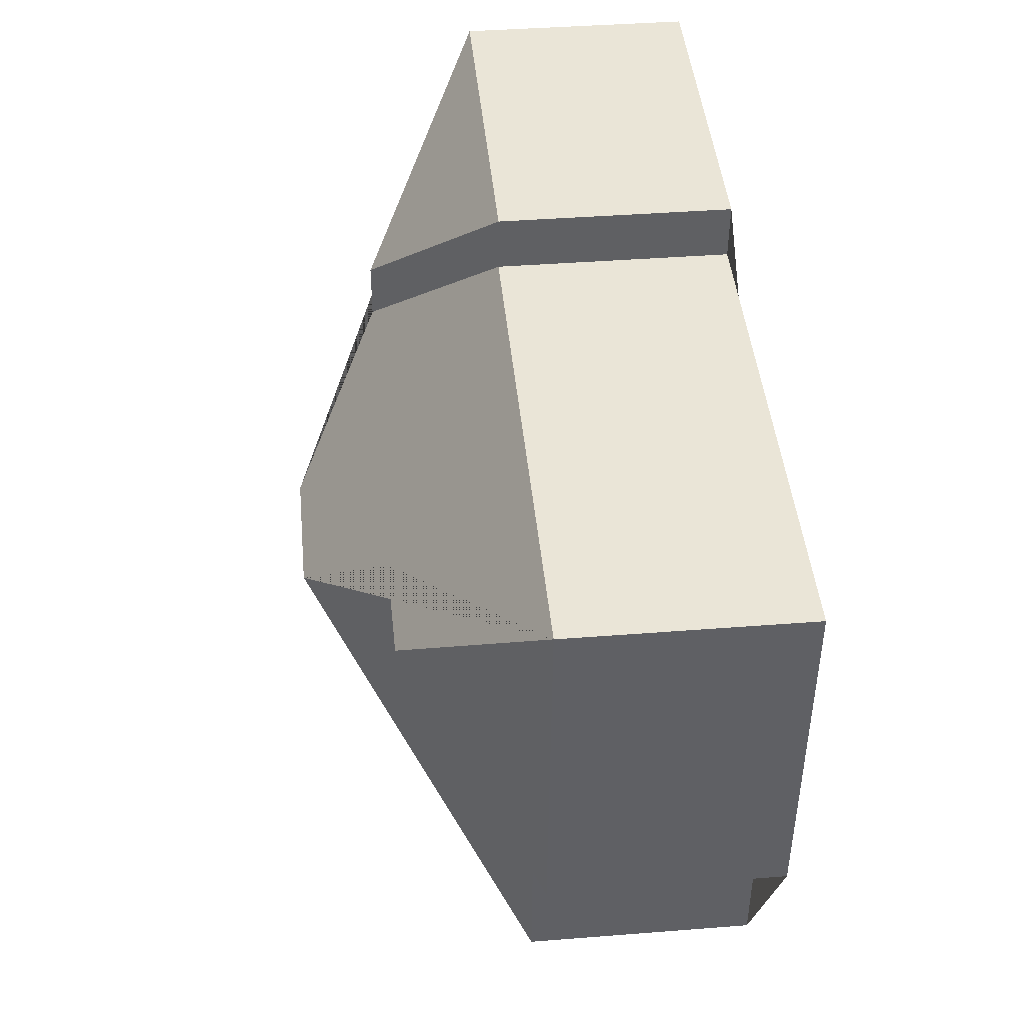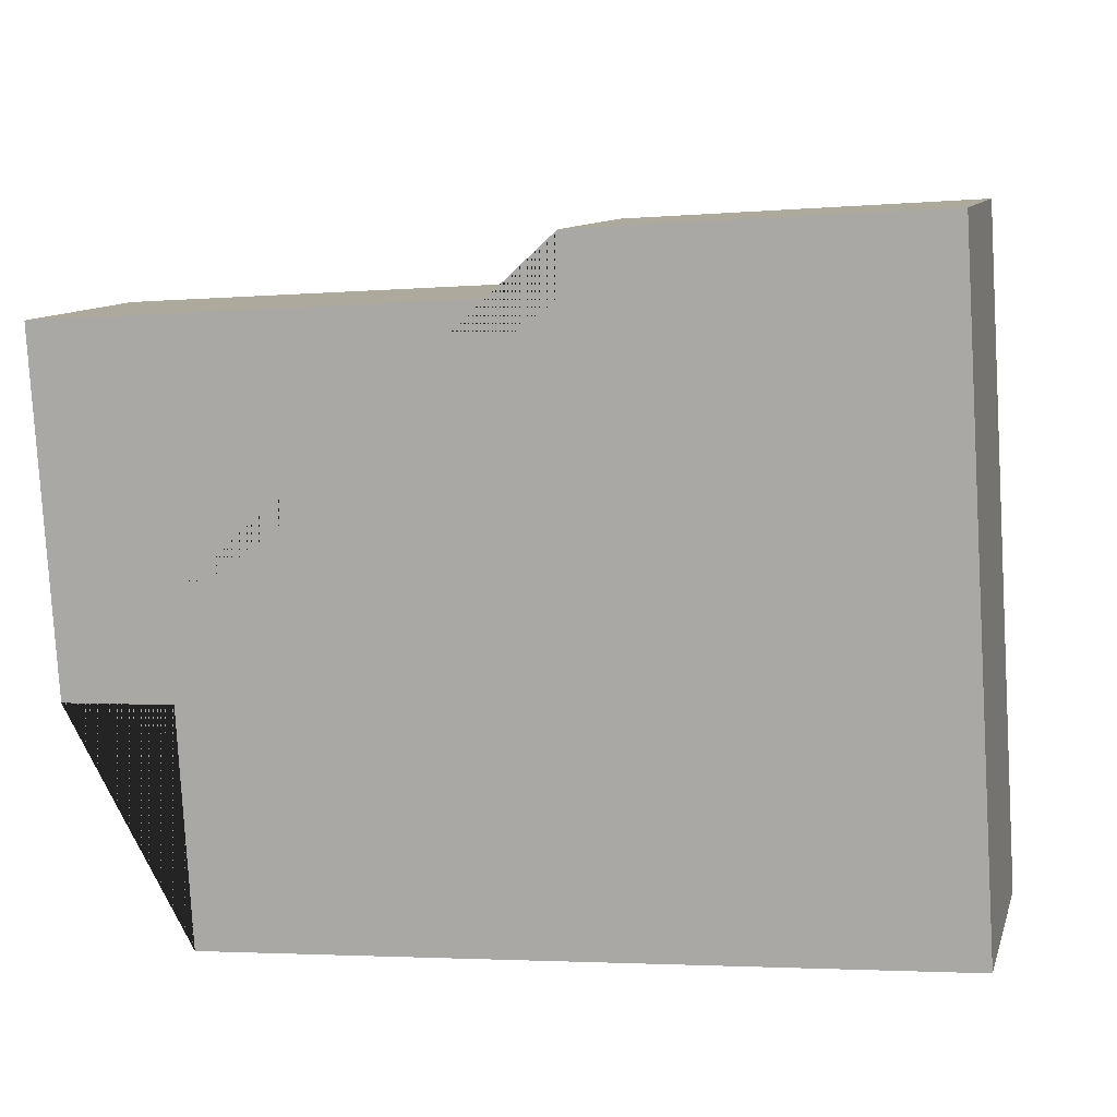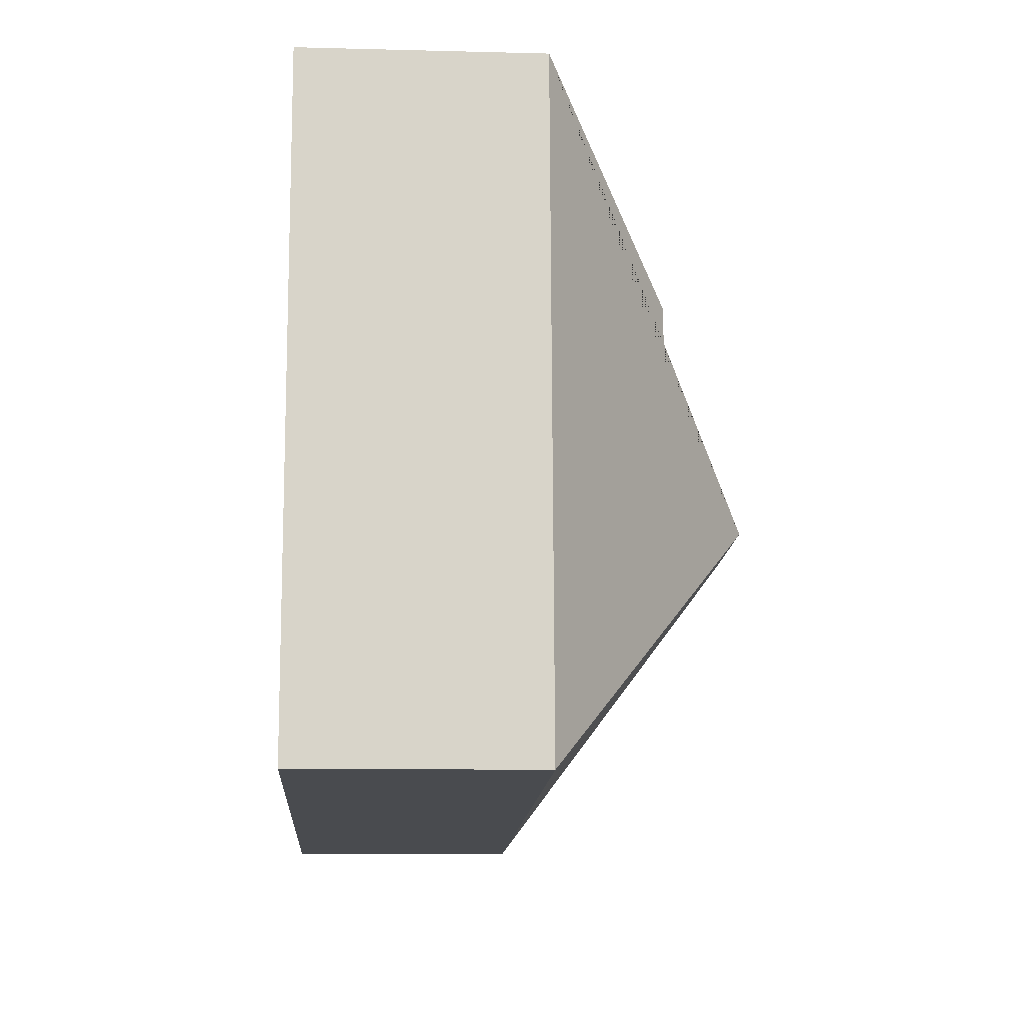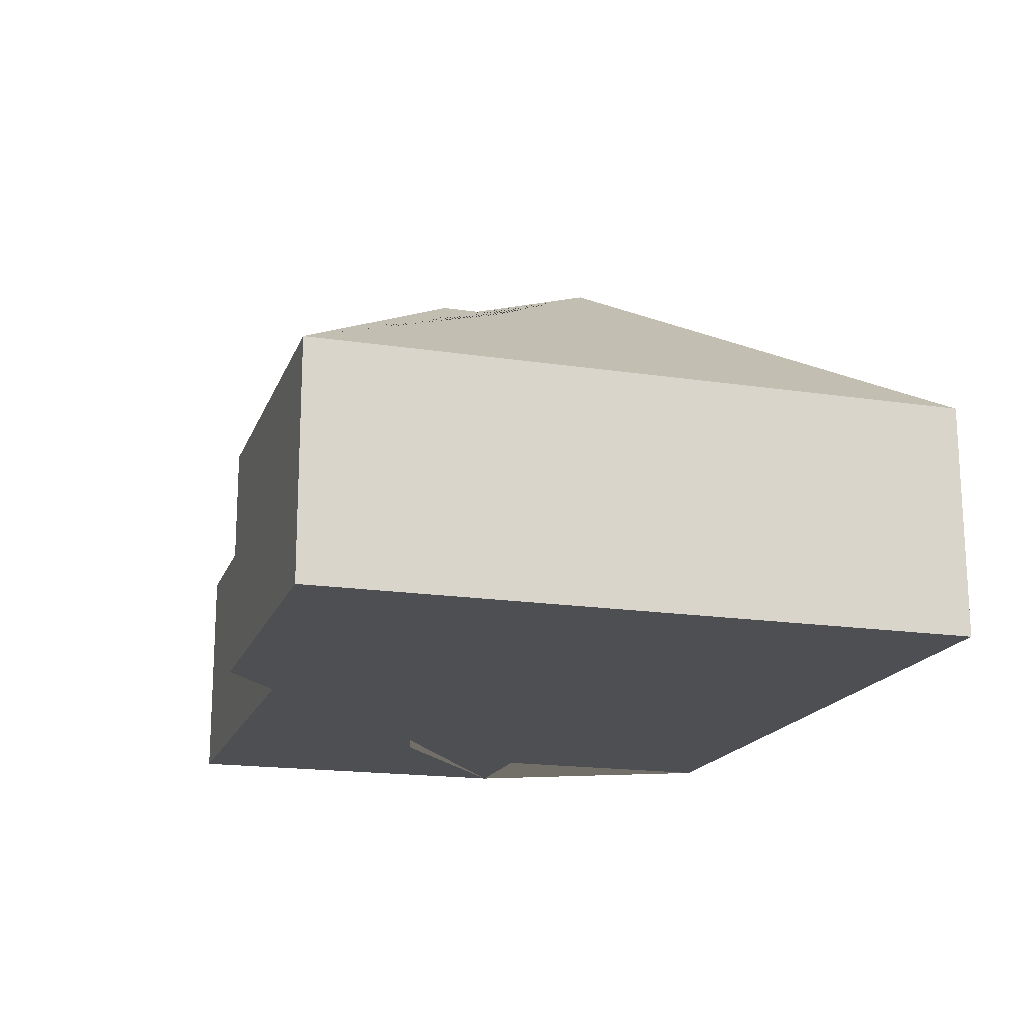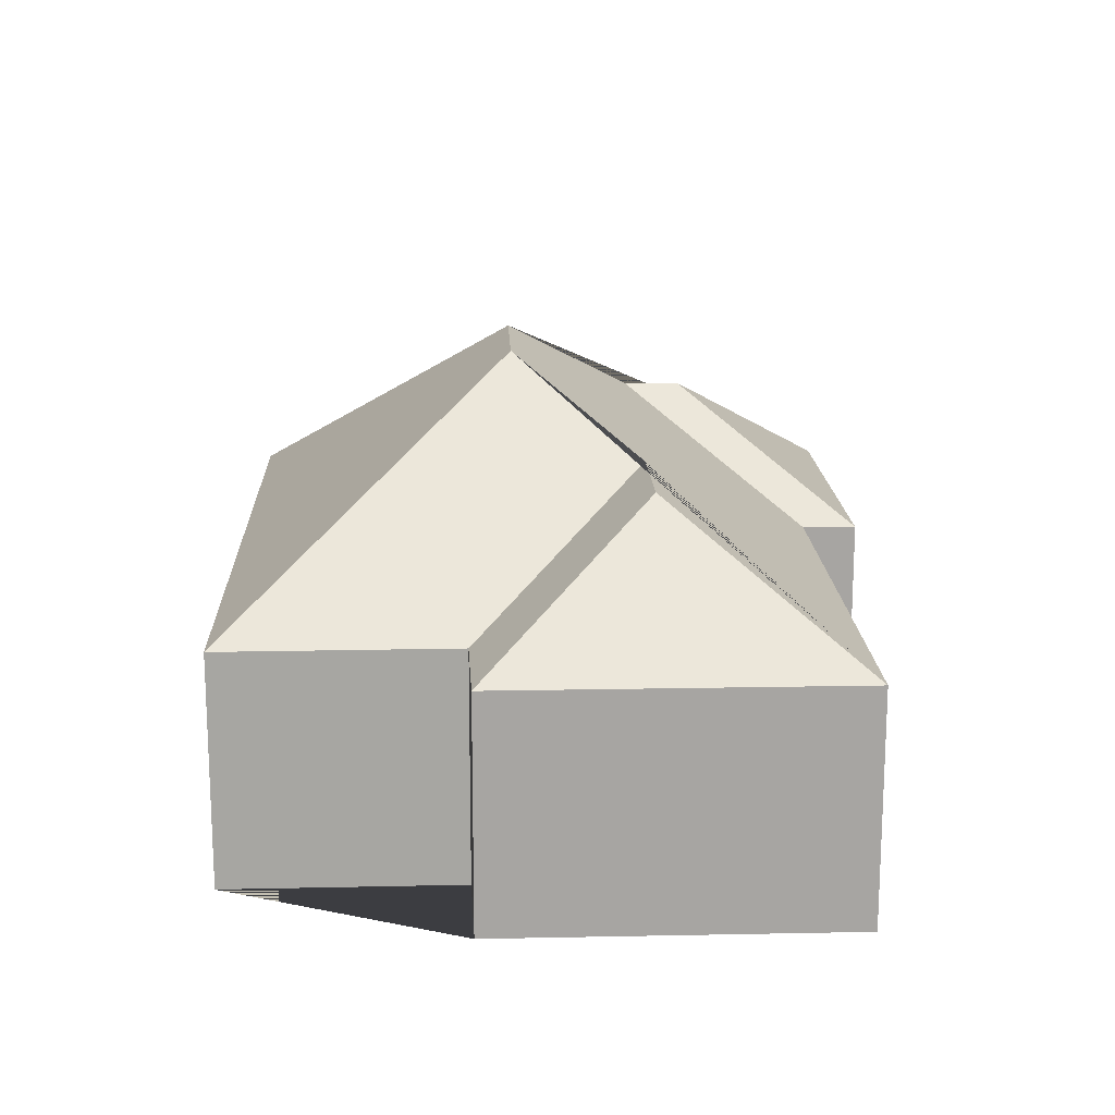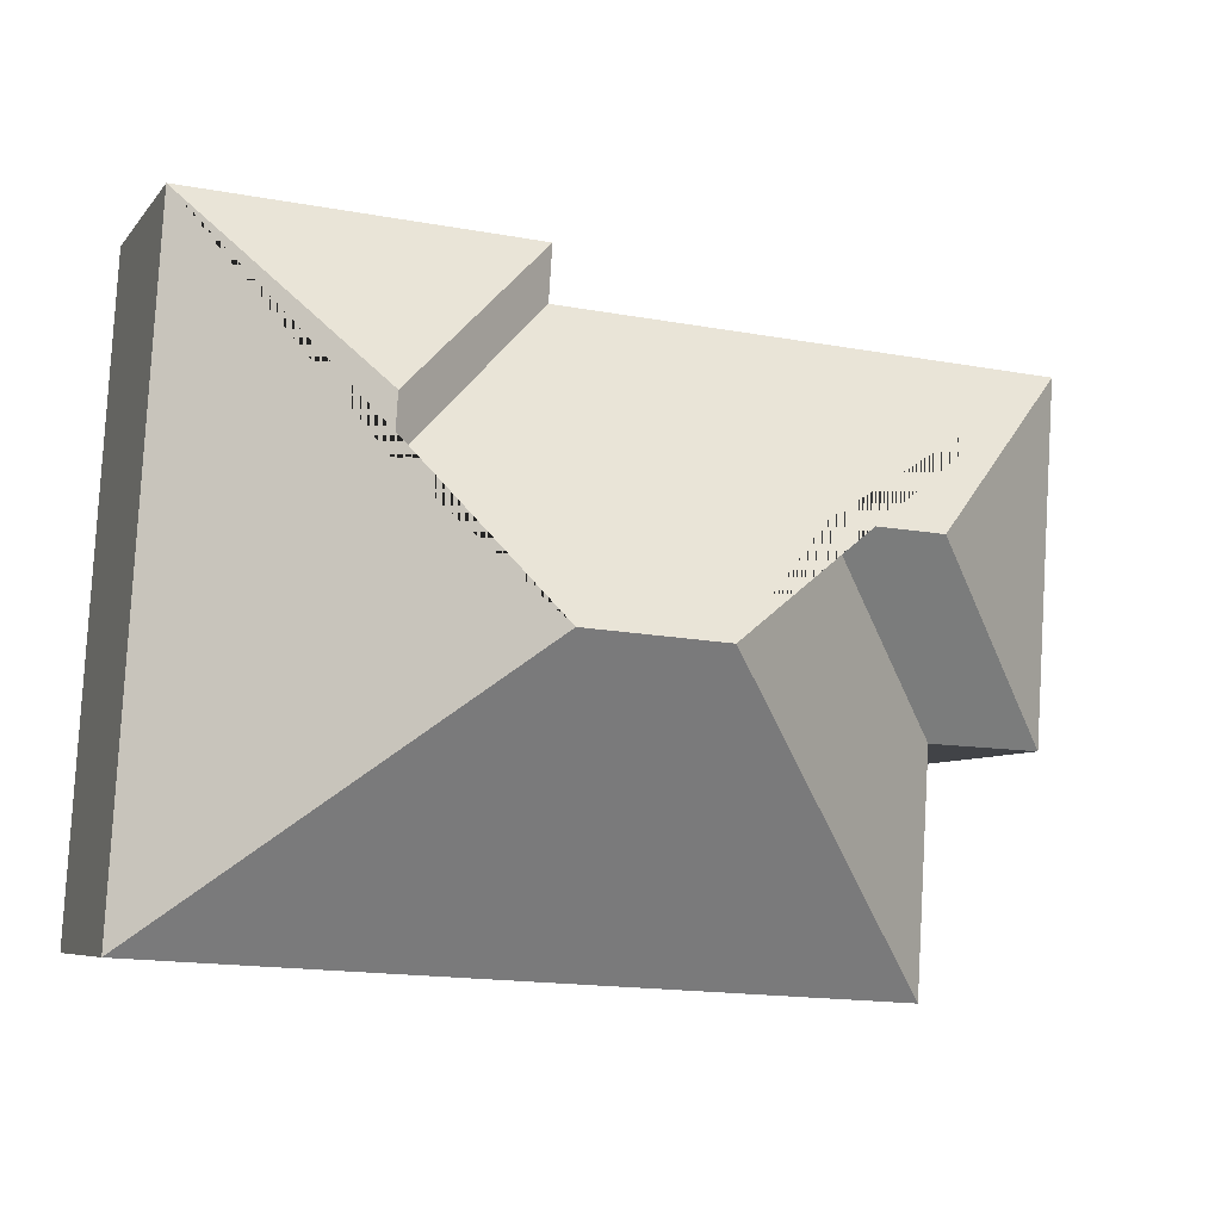
<metadata>
{"format":"obj","ext":"obj","renderer":"f3d","projection":"perspective","resolution":1024,"background":"white","views":[{"elev":40.6,"azim":-95.5,"up":"+Z"},{"elev":10.3,"azim":14.7,"up":"+Z"},{"elev":-10.6,"azim":86.3,"up":"+Z"},{"elev":-17.6,"azim":69.8,"up":"+Y"},{"elev":16.3,"azim":-95.9,"up":"+Y"},{"elev":-6.4,"azim":160.1,"up":"+Z"}]}
</metadata>
<code>
o CG10_500_039070_0055
v 21.58 75 -161
v 14.33 75 -45.41
v 58.5 75 -159.3
v 62.98 75 -236
v 73.03 116.7 -102.6
v 110.3 117 -100.6
v 149.4 145 -139
v 178.2 75 -35.06
v 177 75 -16.93
v 194 145 -136.2
v 233.6 115.3 -71.45
v 234.8 115.3 -90.3
v 289.1 75 -9.899
v 302.3 75 -221
v 21.58 0 -161
v 14.33 0 -45.41
v 178.2 0 -35.06
v 177 0 -16.93
v 289.1 0 -9.899
v 302.3 0 -221
v 62.98 0 -236
v 58.5 0 -159.3
f 11 13 9
f 9 8 12 11
f 2 5 6 7 10 12 8
f 2 1 5
f 5 1 3 6
f 6 3 4 7
f 7 4 14 10
f 13 11 12 10 14
f 15 16 17 18 19 20 21 22
f 1 15 16 2
f 2 16 17 8
f 8 17 18 9
f 9 18 19 13
f 13 19 20 14
f 14 20 21 4
f 4 21 22 3
f 3 22 15 1

</code>
